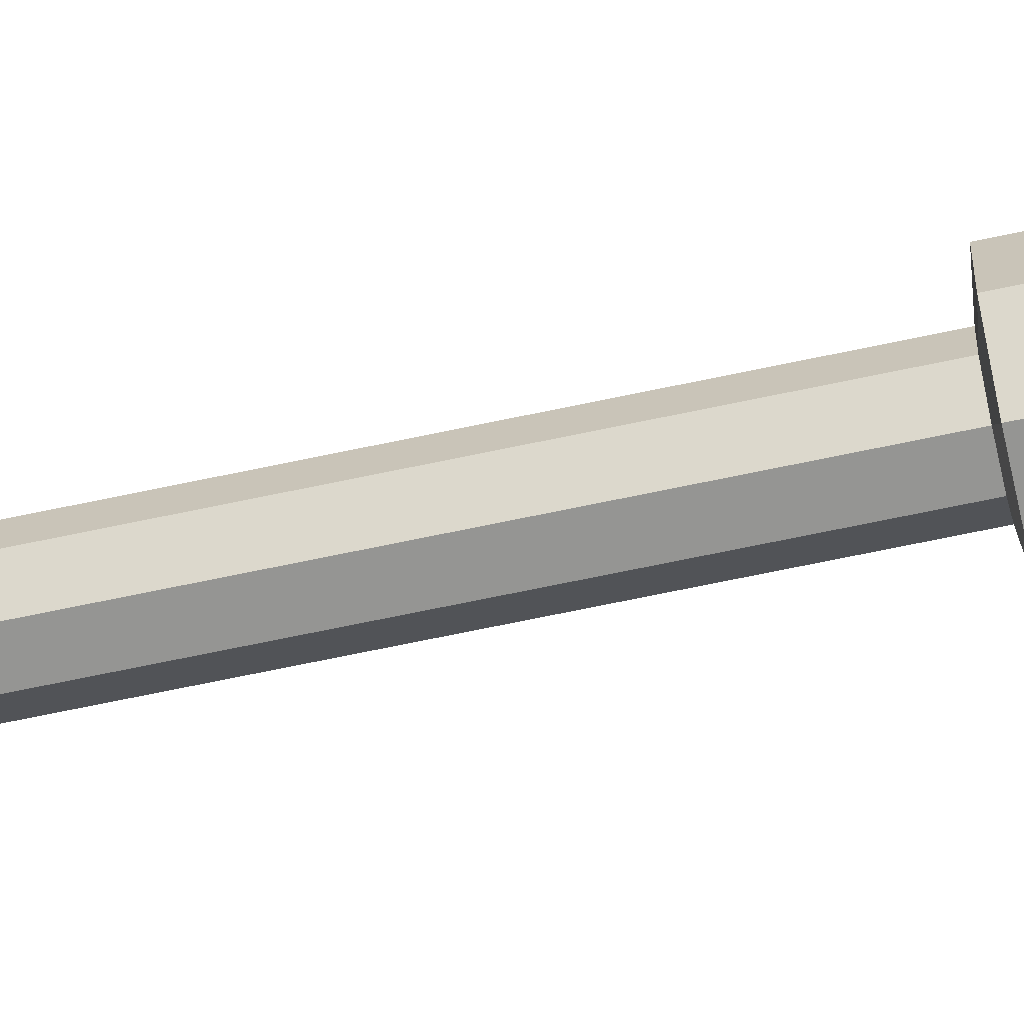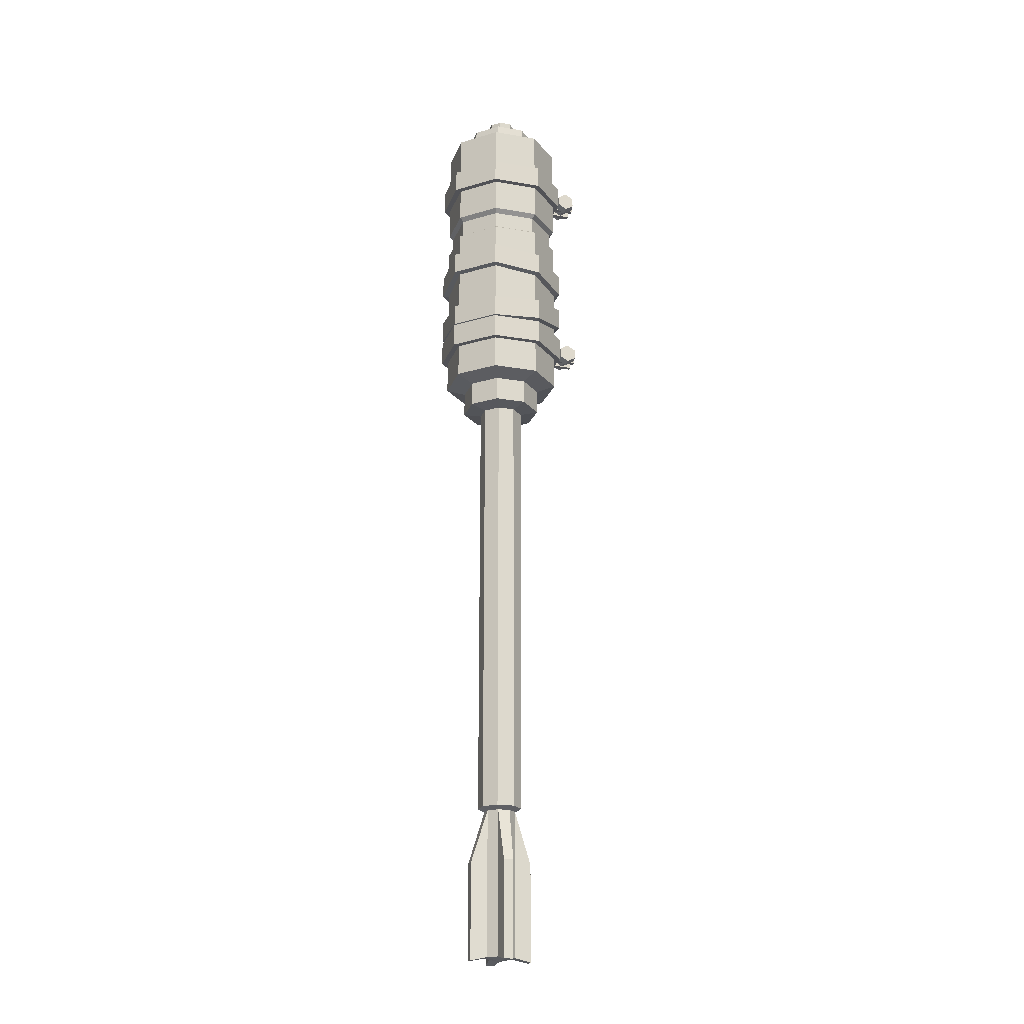
<metadata>
{"format":"obj","ext":"obj","renderer":"f3d","projection":"perspective","resolution":1024,"background":"white","views":[{"elev":-67.3,"azim":-77.9,"up":"+Y"},{"elev":-21.2,"azim":27.8,"up":"+Z"}]}
</metadata>
<code>
v 4.824 1.998 41.81
v 1.999 4.824 41.7
v -1.347 7.583 41.78
v -4.824 1.998 41.94
v -4.824 -1.998 42.16
v -1.999 -4.824 42.62
v 1.999 -4.824 42.62
v 4.824 -1.998 42.16
v 4.824 1.998 39.72
v 1.999 4.824 39.61
v -1.347 7.583 39.69
v -4.824 1.998 39.85
v -4.824 -1.998 40.07
v -1.999 -4.824 40.53
v 1.999 -4.824 40.53
v 4.824 -1.998 40.07
v 5.33 2.208 39.81
v 2.209 5.33 39.69
v 2.209 5.33 41.61
v 5.33 2.208 41.73
v -1.493 7.941 39.78
v -1.493 7.941 41.7
v -5.33 2.208 39.93
v -5.33 2.208 41.85
v -5.33 -2.207 40.16
v -5.33 -2.207 42.08
v -2.209 -5.33 40.62
v -2.209 -5.33 42.54
v 2.209 -5.33 40.62
v 2.209 -5.33 42.54
v 5.33 -2.207 40.16
v 5.33 -2.207 42.08
v -0.3703 7.493 41.78
v -0.4471 7.999 41.7
v -0.4471 7.999 39.78
v -0.3703 7.493 39.69
v 4.824 1.998 38.14
v 1.999 4.824 38.78
v -1.347 7.583 39.33
v -4.824 1.998 38.14
v -4.824 -1.998 37.24
v -1.999 -4.824 36.95
v 1.999 -4.824 36.95
v 4.824 -1.998 37.24
v 4.824 1.998 36.05
v 1.999 4.824 36.69
v -1.347 7.583 37.24
v -4.824 1.998 36.05
v -4.824 -1.998 35.15
v -1.999 -4.824 34.86
v 1.999 -4.824 34.86
v 4.824 -1.998 35.14
v 5.33 2.208 36.14
v 2.209 5.33 36.77
v 2.209 5.33 38.69
v 5.33 2.208 38.06
v -1.493 7.941 37.32
v -1.493 7.941 39.24
v -5.33 2.208 36.14
v -5.33 2.208 38.06
v -5.33 -2.207 35.23
v -5.33 -2.207 37.15
v -2.209 -5.33 34.94
v -2.209 -5.33 36.86
v 2.209 -5.33 34.94
v 2.209 -5.33 36.86
v 5.33 -2.207 35.23
v 5.33 -2.207 37.15
v -0.3703 7.493 39.33
v -0.4471 7.999 39.24
v -0.4471 7.999 37.32
v -0.3703 7.493 37.24
v -0.413 5.394 41.87
v -1.333 5.394 41.87
v -1.984 6.044 41.87
v -1.984 6.965 41.87
v -1.333 7.615 41.87
v -0.413 7.615 41.87
v 0.2377 6.965 41.87
v 0.2377 6.044 41.87
v -0.8731 6.505 41.87
v -0.3175 5.163 49.5
v -1.429 5.163 49.5
v -2.214 5.949 49.5
v -2.214 7.06 49.5
v -1.429 7.846 49.5
v -0.3175 7.846 49.5
v 0.4683 7.06 49.5
v 0.4683 5.949 49.5
v -0.1133 4.67 49.5
v -1.633 4.67 49.5
v -1.633 4.67 41.87
v -0.1133 4.67 41.87
v -2.707 5.745 49.5
v -2.707 5.745 41.87
v -2.707 7.264 49.5
v -2.707 7.264 41.87
v -1.633 8.339 49.5
v -1.633 8.339 41.87
v -0.1133 8.339 49.5
v -0.1133 8.339 41.87
v 0.9613 7.264 49.5
v 0.9613 7.264 41.87
v 0.9613 5.745 49.5
v 0.9613 5.745 41.87
v -0.1133 4.67 48.62
v -1.633 4.67 48.62
v -1.633 4.67 42.74
v -0.1133 4.67 42.74
v -2.707 5.745 48.62
v -2.707 5.745 42.74
v -2.707 7.264 48.62
v -2.707 7.264 42.74
v -1.633 8.339 48.62
v -1.633 8.339 42.74
v -0.1133 8.339 48.62
v -0.1133 8.339 42.74
v 0.9613 7.264 48.62
v 0.9613 7.264 42.74
v 0.9613 5.745 48.62
v 0.9613 5.745 42.74
v -0.195 4.867 48.53
v -1.551 4.867 48.53
v -1.551 4.867 42.84
v -0.195 4.867 42.84
v -2.51 5.826 48.53
v -2.51 5.826 42.84
v -2.51 7.183 48.53
v -2.51 7.183 42.84
v -1.551 8.142 48.53
v -1.551 8.142 42.84
v -0.195 8.142 48.53
v -0.195 8.142 42.84
v 0.764 7.183 48.53
v 0.764 7.183 42.84
v 0.764 5.826 48.53
v 0.764 5.826 42.84
v -0.3175 5.163 49.09
v -1.429 5.163 49.09
v -2.214 5.949 49.09
v -2.214 7.06 49.09
v -1.429 7.846 49.09
v -0.3175 7.846 49.09
v 0.4683 7.06 49.09
v 0.4683 5.949 49.09
v -0.4773 5.549 49.09
v -1.269 5.549 49.09
v -0.8731 6.505 45.8
v -1.829 6.109 49.09
v -1.829 6.9 49.09
v -1.269 7.46 49.09
v -0.4773 7.46 49.09
v 0.0825 6.9 49.09
v 0.0825 6.109 49.09
v -0.413 5.394 31.63
v -1.333 5.394 31.63
v -1.984 6.044 31.63
v -1.984 6.965 31.63
v -1.333 7.615 31.63
v -0.413 7.615 31.63
v 0.2377 6.965 31.63
v 0.2377 6.044 31.63
v -1.183 5.756 31.63
v -0.5628 5.756 31.63
v -1.622 6.194 31.63
v -1.622 6.815 31.63
v -1.183 7.254 31.63
v -0.5628 7.254 31.63
v -0.1241 6.815 31.63
v -0.1241 6.194 31.63
v -1.183 5.756 32.09
v -0.5628 5.756 32.09
v -1.622 6.194 32.09
v -1.622 6.815 32.09
v -1.183 7.254 32.09
v -0.5628 7.254 32.09
v -0.1241 6.815 32.09
v -0.1241 6.194 32.09
v -0.873 6.505 32.09
v 1.785 0.7395 26.95
v 1.785 -0.7393 26.95
v 0.7398 1.785 26.95
v -0.7398 1.785 26.95
v -1.785 0.7395 26.95
v -0.7398 -1.785 26.95
v -1.785 -0.7393 26.95
v 0.7398 -1.785 26.95
v 1.785 0.7395 -11.24
v 1.785 -0.7393 -11.24
v 0.7398 1.785 -11.24
v -0.7398 1.785 -11.24
v -1.785 0.7395 -11.24
v -0.7398 -1.785 -11.24
v -1.785 -0.7393 -11.24
v 0.7398 -1.785 -11.24
v 1.263 -0.5231 -11.53
v 0.5235 -1.263 -11.53
v -0.5235 -1.263 -11.53
v -1.263 -0.5231 -11.53
v -1.263 0.5233 -11.53
v -0.5235 1.263 -11.53
v 0.5235 1.263 -11.53
v 1.263 0.5233 -11.53
v 1.263 -0.5231 -24.14
v 0.5235 -1.263 -24.14
v -0.5235 -1.263 -24.14
v -1.263 -0.5231 -24.14
v -1.263 0.5233 -24.14
v -0.5235 1.263 -24.14
v 0.5235 1.263 -24.14
v 1.263 0.5233 -24.14
v 0 -2e-06 -24.44
v 3.259 1.35 27.17
v 1.351 3.26 27.17
v -1.351 3.26 27.17
v -3.259 1.35 27.17
v -3.259 -1.35 27.17
v -1.351 -3.26 27.17
v 1.351 -3.26 27.17
v 3.259 -1.35 27.17
v 3.259 1.35 29.31
v 1.351 3.26 29.31
v -1.351 3.26 29.31
v -3.259 1.35 29.31
v -3.259 -1.35 29.31
v -1.351 -3.26 29.31
v 1.351 -3.26 29.31
v 3.259 -1.35 29.31
v 4.824 1.998 29.82
v 1.999 4.824 29.82
v -1.999 4.824 29.82
v -4.824 1.998 29.82
v -4.824 -1.998 29.82
v -1.999 -4.824 29.82
v 1.999 -4.824 29.82
v 4.824 -1.998 29.82
v 4.824 1.998 55.6
v 1.999 4.824 55.6
v -1.999 4.824 55.6
v -4.824 1.998 55.6
v -4.824 -1.998 55.6
v -1.999 -4.824 55.6
v 1.999 -4.824 55.6
v 4.824 -1.998 55.6
v 4.824 1.998 51.85
v 1.999 4.824 51.85
v -1.999 4.824 51.85
v -4.824 1.998 51.85
v -4.824 -1.998 51.85
v -1.999 -4.824 51.85
v 1.999 -4.824 51.85
v 4.824 -1.998 51.85
v 4.824 1.998 49.87
v 1.999 4.824 49.87
v -1.999 4.824 49.87
v -4.824 1.998 49.87
v -4.824 -1.998 49.87
v -1.999 -4.824 49.87
v 1.999 -4.824 49.87
v 4.824 -1.998 49.87
v 4.824 1.998 34.84
v 1.999 4.824 34.84
v -1.999 4.824 34.84
v -4.824 1.998 34.85
v -4.824 -1.998 34.85
v -1.999 -4.824 34.84
v 1.999 -4.824 34.84
v 4.824 -1.998 34.84
v 4.824 1.998 32.75
v 1.999 4.824 32.75
v -1.999 4.824 32.75
v -4.824 1.998 32.75
v -4.824 -1.998 32.75
v -1.999 -4.824 32.75
v 1.999 -4.824 32.75
v 4.824 -1.998 32.75
v 5.33 2.208 49.87
v 2.209 5.33 49.87
v 2.209 5.33 51.85
v 5.33 2.208 51.85
v -2.209 5.33 49.87
v -2.209 5.33 51.85
v -5.33 2.208 49.87
v -5.33 2.208 51.85
v -5.33 -2.207 49.87
v -5.33 -2.207 51.85
v -2.209 -5.33 49.87
v -2.209 -5.33 51.85
v 2.209 -5.33 49.87
v 2.209 -5.33 51.85
v 5.33 -2.207 49.87
v 5.33 -2.207 51.85
v 5.33 2.208 32.75
v 2.209 5.33 32.75
v 2.209 5.33 34.84
v 5.33 2.208 34.84
v -2.209 5.33 32.75
v -2.209 5.33 34.84
v -5.33 2.208 32.75
v -5.33 2.208 34.85
v -5.33 -2.207 32.75
v -5.33 -2.207 34.85
v -2.209 -5.33 32.75
v -2.209 -5.33 34.84
v 2.209 -5.33 32.75
v 2.209 -5.33 34.84
v 5.33 -2.207 32.75
v 5.33 -2.207 34.84
v 4.152 3.272 51.5
v 4.441 2.982 51.5
v 5.538 4.657 51.5
v 5.827 4.368 51.5
v 5.538 4.657 50.26
v 5.827 4.368 50.26
v 4.152 3.272 50.26
v 4.441 2.982 50.26
v 3.364 4.06 51.5
v 3.653 3.77 51.5
v 4.75 5.445 51.5
v 5.039 5.156 51.5
v 4.75 5.445 50.26
v 5.039 5.156 50.26
v 3.364 4.06 50.26
v 3.653 3.77 50.26
v 4.619 3.161 51.35
v 4.619 3.161 50.4
v 5.2 3.742 49.93
v 5.78 4.322 50.4
v 5.78 4.322 51.35
v 5.2 3.742 51.83
v 5.194 2.728 51.29
v 5.194 2.728 50.46
v 5.703 3.238 50.04
v 6.213 3.748 50.46
v 6.213 3.748 51.29
v 5.703 3.238 51.71
v 5.703 3.238 50.88
v 4.841 3.383 51.17
v 4.841 3.383 50.59
v 5.2 3.742 51.46
v 5.558 4.1 51.17
v 5.558 4.1 50.59
v 5.2 3.742 50.29
v 3.394 4.83 51.17
v 3.394 4.83 50.59
v 3.752 5.189 51.46
v 4.111 5.547 51.17
v 4.111 5.547 50.59
v 3.752 5.189 50.29
v 4.152 3.272 34.38
v 4.441 2.982 34.38
v 5.538 4.657 34.38
v 5.827 4.368 34.38
v 5.538 4.657 33.15
v 5.827 4.368 33.15
v 4.152 3.272 33.15
v 4.441 2.982 33.15
v 3.364 4.06 34.38
v 3.653 3.77 34.38
v 4.75 5.445 34.38
v 5.039 5.156 34.38
v 4.75 5.445 33.15
v 5.039 5.156 33.15
v 3.364 4.06 33.15
v 3.653 3.77 33.15
v 4.619 3.161 34.24
v 4.619 3.161 33.29
v 5.2 3.742 32.82
v 5.78 4.322 33.29
v 5.78 4.322 34.24
v 5.2 3.742 34.71
v 5.194 2.728 34.18
v 5.194 2.728 33.35
v 5.703 3.238 32.93
v 6.213 3.748 33.35
v 6.213 3.748 34.18
v 5.703 3.238 34.6
v 5.703 3.238 33.76
v 4.841 3.383 34.06
v 4.841 3.383 33.47
v 5.2 3.742 34.35
v 5.558 4.1 34.06
v 5.558 4.1 33.47
v 5.2 3.742 33.18
v 3.394 4.83 34.06
v 3.394 4.83 33.47
v 3.752 5.189 34.35
v 4.111 5.547 34.06
v 4.111 5.547 33.47
v 3.752 5.189 33.18
v 4.824 1.998 46.91
v 1.999 4.824 46.91
v -1.999 4.824 46.91
v -4.824 1.998 46.91
v -4.824 -1.998 46.91
v -1.999 -4.824 46.91
v 1.999 -4.824 46.91
v 4.824 -1.998 46.91
v 4.824 1.998 44.81
v 1.999 4.824 44.81
v -1.999 4.824 44.81
v -4.824 1.998 44.81
v -4.824 -1.998 44.81
v -1.999 -4.824 44.81
v 1.999 -4.824 44.81
v 4.824 -1.998 44.81
v 4.478 1.855 46.54
v 4.478 -1.854 46.54
v 1.856 -4.478 46.54
v -1.856 -4.478 46.54
v -4.478 -1.854 46.54
v -4.478 1.855 46.54
v -1.856 4.478 46.54
v 1.856 4.478 46.54
v 4.478 1.855 45.05
v 1.856 4.478 45.05
v -1.856 4.478 45.05
v -4.478 1.855 45.06
v -4.478 -1.854 45.06
v -1.856 -4.478 45.05
v 1.856 -4.478 45.05
v 4.478 -1.854 45.05
v 1.621 -2.212 -16.1
v 2.213 -1.62 -16.1
v 1.621 -2.212 -24.45
v 2.213 -1.62 -24.45
v -2.213 -1.62 -16.1
v -1.621 -2.212 -16.1
v -2.213 -1.62 -24.45
v -1.621 -2.212 -24.45
v -1.621 2.212 -16.1
v -2.213 1.621 -16.1
v -1.621 2.212 -24.45
v -2.213 1.621 -24.45
v 2.213 1.621 -16.1
v 1.621 2.212 -16.1
v 2.213 1.621 -24.45
v 1.621 2.212 -24.45
v 4.07 1.686 55.83
v 1.687 4.07 55.83
v 1.244 3.001 57.56
v 3.001 1.243 57.56
v -1.687 4.07 55.83
v -1.244 3.001 57.56
v -4.07 1.686 55.83
v -3.001 1.243 57.56
v -4.07 -1.685 55.83
v -3.001 -1.243 57.56
v -1.687 -4.07 55.83
v -1.244 -3.001 57.56
v 1.687 -4.07 55.83
v 1.244 -3.001 57.56
v 4.07 -1.685 55.83
v 3.001 -1.243 57.56
v 0.5014 1.21 57.9
v 1.21 0.5012 57.9
v -0.5014 1.21 57.9
v -1.21 0.5012 57.9
v -1.21 -0.5011 57.9
v -0.5014 -1.21 57.9
v 0.5014 -1.21 57.9
v 1.21 -0.5011 57.9
v 0.5014 1.21 59.3
v 1.21 0.5012 59.3
v -0.5014 1.21 59.3
v -1.21 0.5012 59.3
v -1.21 -0.5011 59.3
v -0.5014 -1.21 59.3
v 0.5014 -1.21 59.3
v 1.21 -0.5011 59.3
v 0 5e-05 59.3
v 4.824 1.998 55.11
v 1.999 4.824 55.11
v -1.999 4.824 55.11
v -4.824 1.998 55.11
v -4.824 -1.998 55.11
v -1.999 -4.824 55.11
v 1.999 -4.824 55.11
v 4.824 -1.998 55.11
v 1.278 3.084 56.79
v -1.278 3.084 56.79
v -3.083 1.277 56.79
v -3.083 -1.277 56.79
v -1.278 -3.084 56.79
v 1.278 -3.084 56.79
v 3.083 -1.277 56.79
v 3.083 1.277 56.79
f 17 18 19 20
f 34 35 21 22
f 21 23 24 22
f 23 25 26 24
f 25 27 28 26
f 27 29 30 28
f 29 31 32 30
f 31 17 20 32
f 9 10 18 17
f 2 1 20 19
f 35 36 11 21
f 3 33 34 22
f 11 12 23 21
f 4 3 22 24
f 12 13 25 23
f 5 4 24 26
f 13 14 27 25
f 6 5 26 28
f 14 15 29 27
f 7 6 28 30
f 15 16 31 29
f 8 7 30 32
f 16 9 17 31
f 1 8 32 20
f 34 33 2 19
f 18 35 34 19
f 10 36 35 18
f 2 33 36 10
f 3 4 12 11
f 33 3 11 36
f 53 54 55 56
f 70 71 57 58
f 57 59 60 58
f 59 61 62 60
f 61 63 64 62
f 63 65 66 64
f 65 67 68 66
f 67 53 56 68
f 45 46 54 53
f 38 37 56 55
f 71 72 47 57
f 39 69 70 58
f 47 48 59 57
f 40 39 58 60
f 48 49 61 59
f 41 40 60 62
f 49 50 63 61
f 42 41 62 64
f 50 51 65 63
f 43 42 64 66
f 51 52 67 65
f 44 43 66 68
f 52 45 53 67
f 37 44 68 56
f 70 69 38 55
f 54 71 70 55
f 46 72 71 54
f 38 69 72 46
f 39 40 48 47
f 69 39 47 72
f 74 73 81
f 75 74 81
f 76 75 81
f 77 76 81
f 78 77 81
f 79 78 81
f 80 79 81
f 73 80 81
f 73 74 156 155
f 74 75 157 156
f 75 76 158 157
f 76 77 159 158
f 77 78 160 159
f 78 79 161 160
f 79 80 162 161
f 80 73 155 162
f 122 123 124 125
f 123 126 127 124
f 126 128 129 127
f 128 130 131 129
f 130 132 133 131
f 132 134 135 133
f 134 136 137 135
f 136 122 125 137
f 82 83 91 90
f 74 73 93 92
f 83 84 94 91
f 75 74 92 95
f 84 85 96 94
f 76 75 95 97
f 85 86 98 96
f 77 76 97 99
f 86 87 100 98
f 78 77 99 101
f 87 88 102 100
f 79 78 101 103
f 88 89 104 102
f 80 79 103 105
f 89 82 90 104
f 73 80 105 93
f 90 91 107 106
f 92 93 109 108
f 91 94 110 107
f 95 92 108 111
f 94 96 112 110
f 97 95 111 113
f 96 98 114 112
f 99 97 113 115
f 98 100 116 114
f 101 99 115 117
f 100 102 118 116
f 103 101 117 119
f 102 104 120 118
f 105 103 119 121
f 104 90 106 120
f 93 105 121 109
f 106 107 123 122
f 108 109 125 124
f 107 110 126 123
f 111 108 124 127
f 110 112 128 126
f 113 111 127 129
f 112 114 130 128
f 115 113 129 131
f 114 116 132 130
f 117 115 131 133
f 116 118 134 132
f 119 117 133 135
f 118 120 136 134
f 121 119 135 137
f 120 106 122 136
f 109 121 137 125
f 83 82 138 139
f 84 83 139 140
f 85 84 140 141
f 86 85 141 142
f 87 86 142 143
f 88 87 143 144
f 89 88 144 145
f 82 89 145 138
f 147 146 148
f 149 147 148
f 150 149 148
f 151 150 148
f 152 151 148
f 153 152 148
f 154 153 148
f 146 154 148
f 139 138 146 147
f 140 139 147 149
f 141 140 149 150
f 142 141 150 151
f 143 142 151 152
f 144 143 152 153
f 145 144 153 154
f 138 145 154 146
f 155 156 163 164
f 156 157 165 163
f 157 158 166 165
f 158 159 167 166
f 159 160 168 167
f 160 161 169 168
f 161 162 170 169
f 162 155 164 170
f 164 163 171 172
f 163 165 173 171
f 165 166 174 173
f 166 167 175 174
f 167 168 176 175
f 168 169 177 176
f 169 170 178 177
f 170 164 172 178
f 172 171 179
f 171 173 179
f 173 174 179
f 174 175 179
f 175 176 179
f 176 177 179
f 177 178 179
f 178 172 179
f 180 181 189 188
f 182 180 188 190
f 183 182 190 191
f 184 183 191 192
f 185 186 194 193
f 187 185 193 195
f 181 187 195 189
f 186 184 192 194
f 189 195 197 196
f 195 193 198 197
f 193 194 199 198
f 194 192 200 199
f 192 191 201 200
f 191 190 202 201
f 190 188 203 202
f 188 189 196 203
f 424 423 425 426
f 197 198 206 205
f 428 427 429 430
f 199 200 208 207
f 432 431 433 434
f 201 202 210 209
f 436 435 437 438
f 203 196 204 211
f 204 205 212
f 205 206 212
f 206 207 212
f 207 208 212
f 208 209 212
f 209 210 212
f 210 211 212
f 211 204 212
f 180 182 214 213
f 182 183 215 214
f 183 184 216 215
f 184 186 217 216
f 186 185 218 217
f 185 187 219 218
f 187 181 220 219
f 181 180 213 220
f 213 214 222 221
f 214 215 223 222
f 215 216 224 223
f 216 217 225 224
f 217 218 226 225
f 218 219 227 226
f 219 220 228 227
f 220 213 221 228
f 221 222 230 229
f 222 223 231 230
f 223 224 232 231
f 224 225 233 232
f 225 226 234 233
f 226 227 235 234
f 227 228 236 235
f 228 221 229 236
f 472 473 238 237
f 473 474 239 238
f 474 475 240 239
f 475 476 241 240
f 476 477 242 241
f 477 478 243 242
f 478 479 244 243
f 479 472 237 244
f 487 480 441 442
f 480 481 444 441
f 481 482 446 444
f 482 483 448 446
f 483 484 450 448
f 484 485 452 450
f 485 486 454 452
f 486 487 442 454
f 442 441 455 456
f 441 444 457 455
f 444 446 458 457
f 446 448 459 458
f 448 450 460 459
f 450 452 461 460
f 452 454 462 461
f 454 442 456 462
f 456 455 463 464
f 455 457 465 463
f 457 458 466 465
f 458 459 467 466
f 459 460 468 467
f 460 461 469 468
f 461 462 470 469
f 462 456 464 470
f 464 463 471
f 463 465 471
f 465 466 471
f 466 467 471
f 467 468 471
f 468 469 471
f 469 470 471
f 470 464 471
f 277 278 279 280
f 278 281 282 279
f 281 283 284 282
f 283 285 286 284
f 285 287 288 286
f 287 289 290 288
f 289 291 292 290
f 291 277 280 292
f 391 392 254 253
f 392 393 255 254
f 393 394 256 255
f 394 395 257 256
f 395 396 258 257
f 396 397 259 258
f 397 398 260 259
f 398 391 253 260
f 293 294 295 296
f 294 297 298 295
f 297 299 300 298
f 299 301 302 300
f 301 303 304 302
f 303 305 306 304
f 305 307 308 306
f 307 293 296 308
f 229 230 270 269
f 230 231 271 270
f 231 232 272 271
f 232 233 273 272
f 233 234 274 273
f 234 235 275 274
f 235 236 276 275
f 236 229 269 276
f 253 254 278 277
f 246 245 280 279
f 254 255 281 278
f 247 246 279 282
f 255 256 283 281
f 248 247 282 284
f 256 257 285 283
f 249 248 284 286
f 257 258 287 285
f 250 249 286 288
f 258 259 289 287
f 251 250 288 290
f 259 260 291 289
f 252 251 290 292
f 260 253 277 291
f 245 252 292 280
f 269 270 294 293
f 262 261 296 295
f 270 271 297 294
f 263 262 295 298
f 271 272 299 297
f 264 263 298 300
f 272 273 301 299
f 265 264 300 302
f 273 274 303 301
f 266 265 302 304
f 274 275 305 303
f 267 266 304 306
f 275 276 307 305
f 268 267 306 308
f 276 269 293 307
f 261 268 308 296
f 309 310 312 311
f 311 312 314 313
f 313 314 316 315
f 310 316 314 312
f 315 309 311 313
f 317 318 320 319
f 319 320 322 321
f 321 322 324 323
f 318 324 322 320
f 323 317 319 321
f 325 326 332 331
f 326 327 333 332
f 327 328 334 333
f 328 329 335 334
f 329 330 336 335
f 330 325 331 336
f 331 332 337
f 332 333 337
f 333 334 337
f 334 335 337
f 335 336 337
f 336 331 337
f 345 344 346 347 348 349
f 326 325 338 339
f 325 330 340 338
f 330 329 341 340
f 329 328 342 341
f 328 327 343 342
f 327 326 339 343
f 339 338 344 345
f 338 340 346 344
f 340 341 347 346
f 341 342 348 347
f 342 343 349 348
f 343 339 345 349
f 350 351 353 352
f 352 353 355 354
f 354 355 357 356
f 351 357 355 353
f 356 350 352 354
f 358 359 361 360
f 360 361 363 362
f 362 363 365 364
f 359 365 363 361
f 364 358 360 362
f 366 367 373 372
f 367 368 374 373
f 368 369 375 374
f 369 370 376 375
f 370 371 377 376
f 371 366 372 377
f 372 373 378
f 373 374 378
f 374 375 378
f 375 376 378
f 376 377 378
f 377 372 378
f 386 385 387 388 389 390
f 367 366 379 380
f 366 371 381 379
f 371 370 382 381
f 370 369 383 382
f 369 368 384 383
f 368 367 380 384
f 380 379 385 386
f 379 381 387 385
f 381 382 388 387
f 382 383 389 388
f 383 384 390 389
f 384 380 386 390
f 415 416 414 407
f 416 417 413 414
f 417 418 412 413
f 418 419 411 412
f 419 420 410 411
f 420 421 409 410
f 421 422 408 409
f 422 415 407 408
f 261 262 400 399
f 262 263 401 400
f 263 264 402 401
f 264 265 403 402
f 265 266 404 403
f 266 267 405 404
f 267 268 406 405
f 268 261 399 406
f 408 407 391 398
f 409 408 398 397
f 410 409 397 396
f 411 410 396 395
f 412 411 395 394
f 413 412 394 393
f 414 413 393 392
f 407 414 392 391
f 399 400 416 415
f 400 401 417 416
f 401 402 418 417
f 402 403 419 418
f 403 404 420 419
f 404 405 421 420
f 405 406 422 421
f 406 399 415 422
f 196 197 423 424
f 197 205 425 423
f 205 204 426 425
f 204 196 424 426
f 198 199 427 428
f 199 207 429 427
f 207 206 430 429
f 206 198 428 430
f 200 201 431 432
f 201 209 433 431
f 209 208 434 433
f 208 200 432 434
f 202 203 435 436
f 203 211 437 435
f 211 210 438 437
f 210 202 436 438
f 237 238 440 439
f 238 239 443 440
f 239 240 445 443
f 240 241 447 445
f 241 242 449 447
f 242 243 451 449
f 243 244 453 451
f 244 237 439 453
f 245 246 473 472
f 246 247 474 473
f 247 248 475 474
f 248 249 476 475
f 249 250 477 476
f 250 251 478 477
f 251 252 479 478
f 252 245 472 479
f 440 443 481 480
f 443 445 482 481
f 445 447 483 482
f 447 449 484 483
f 449 451 485 484
f 451 453 486 485
f 453 439 487 486
f 439 440 480 487

</code>
